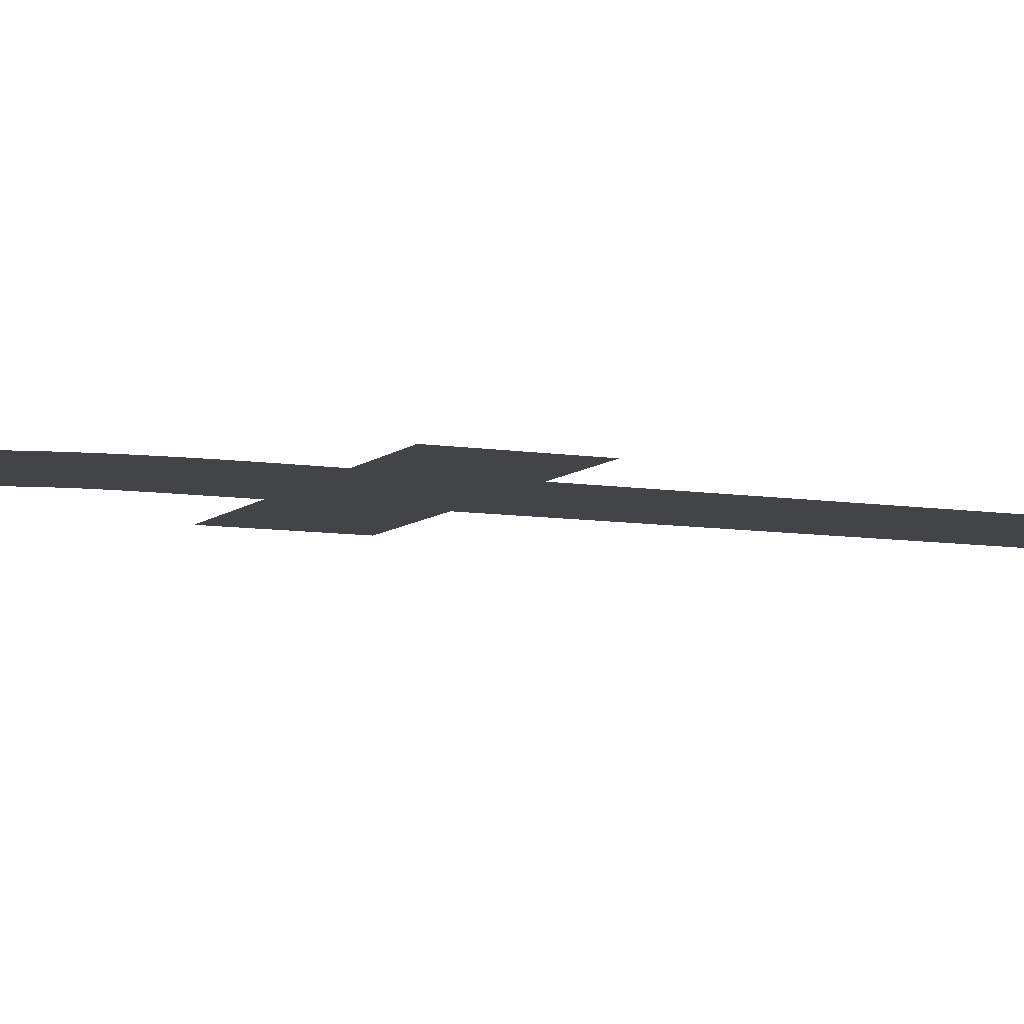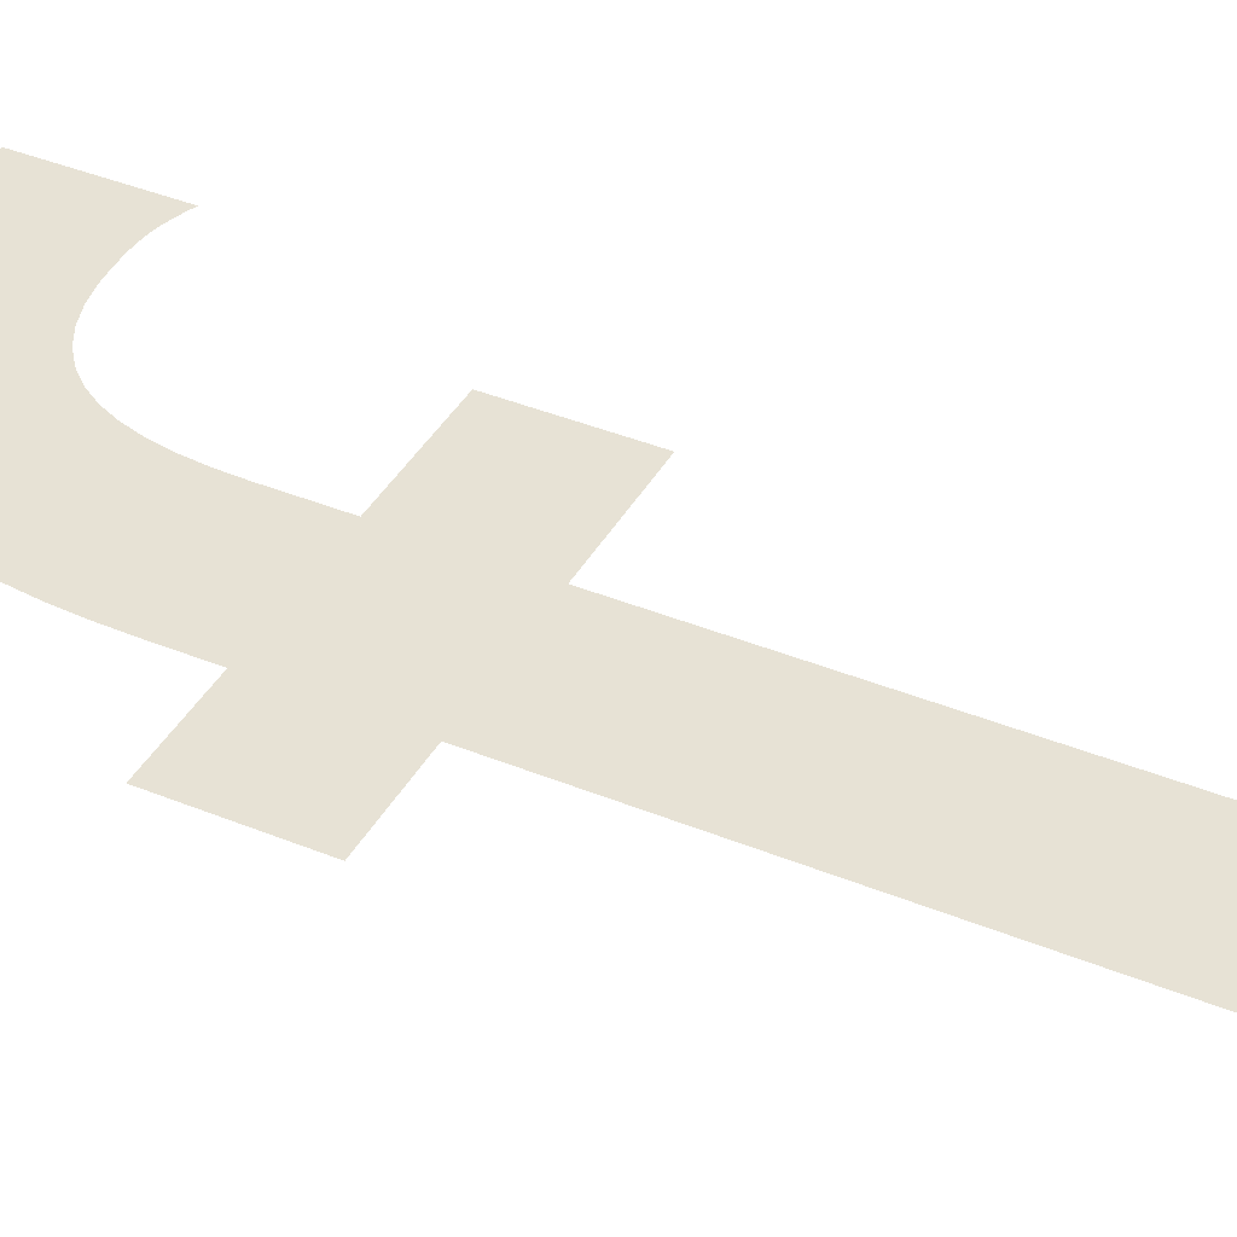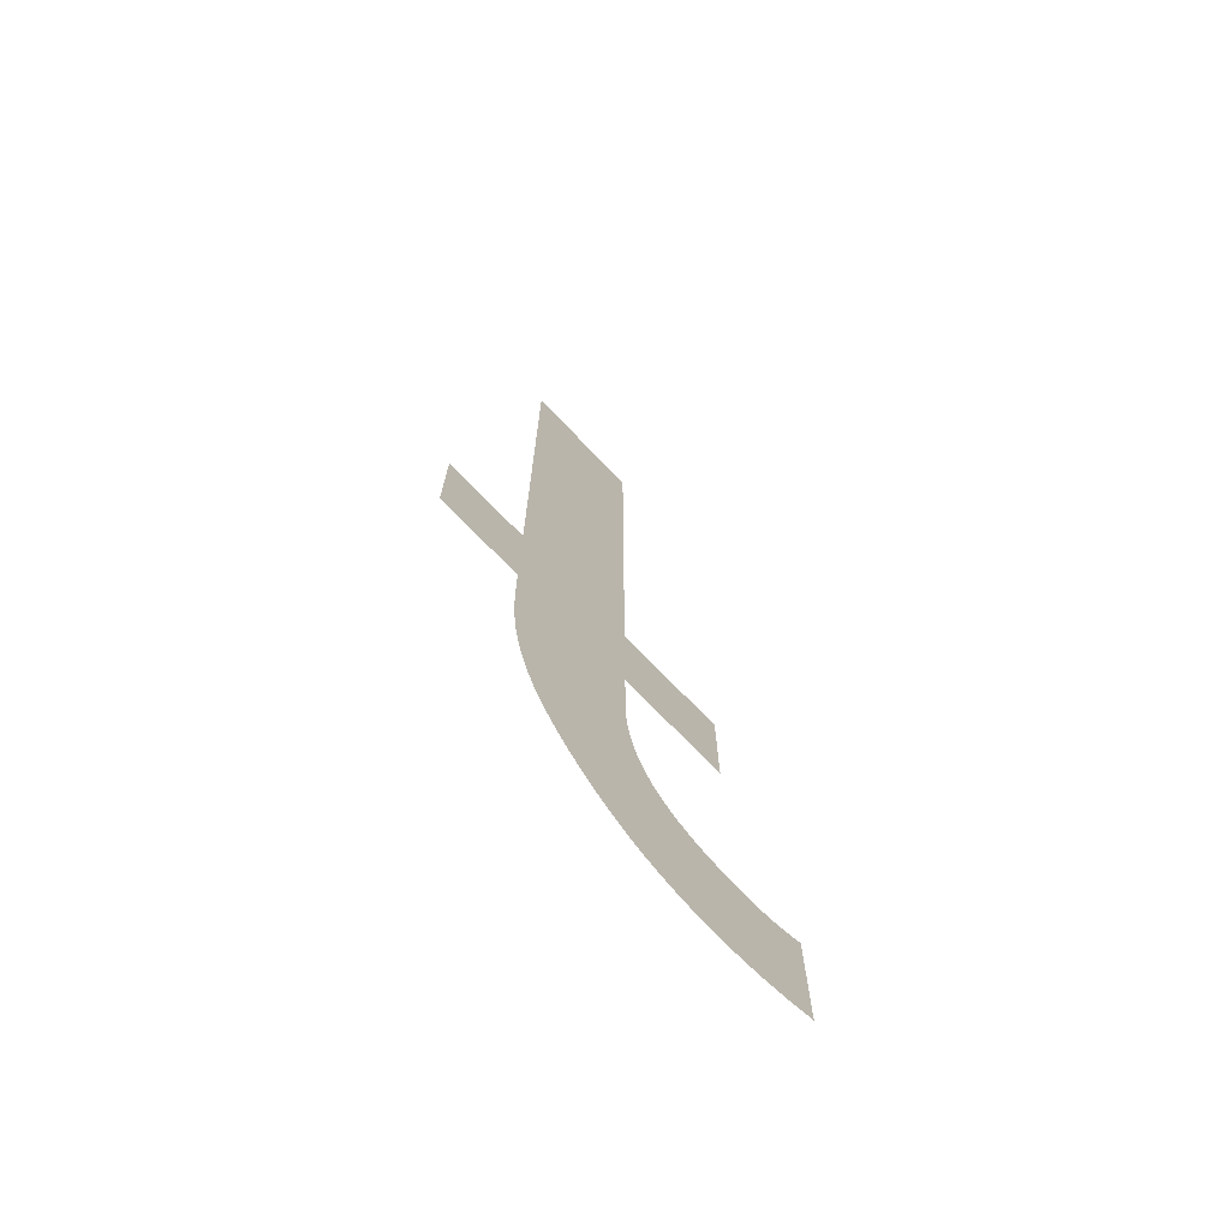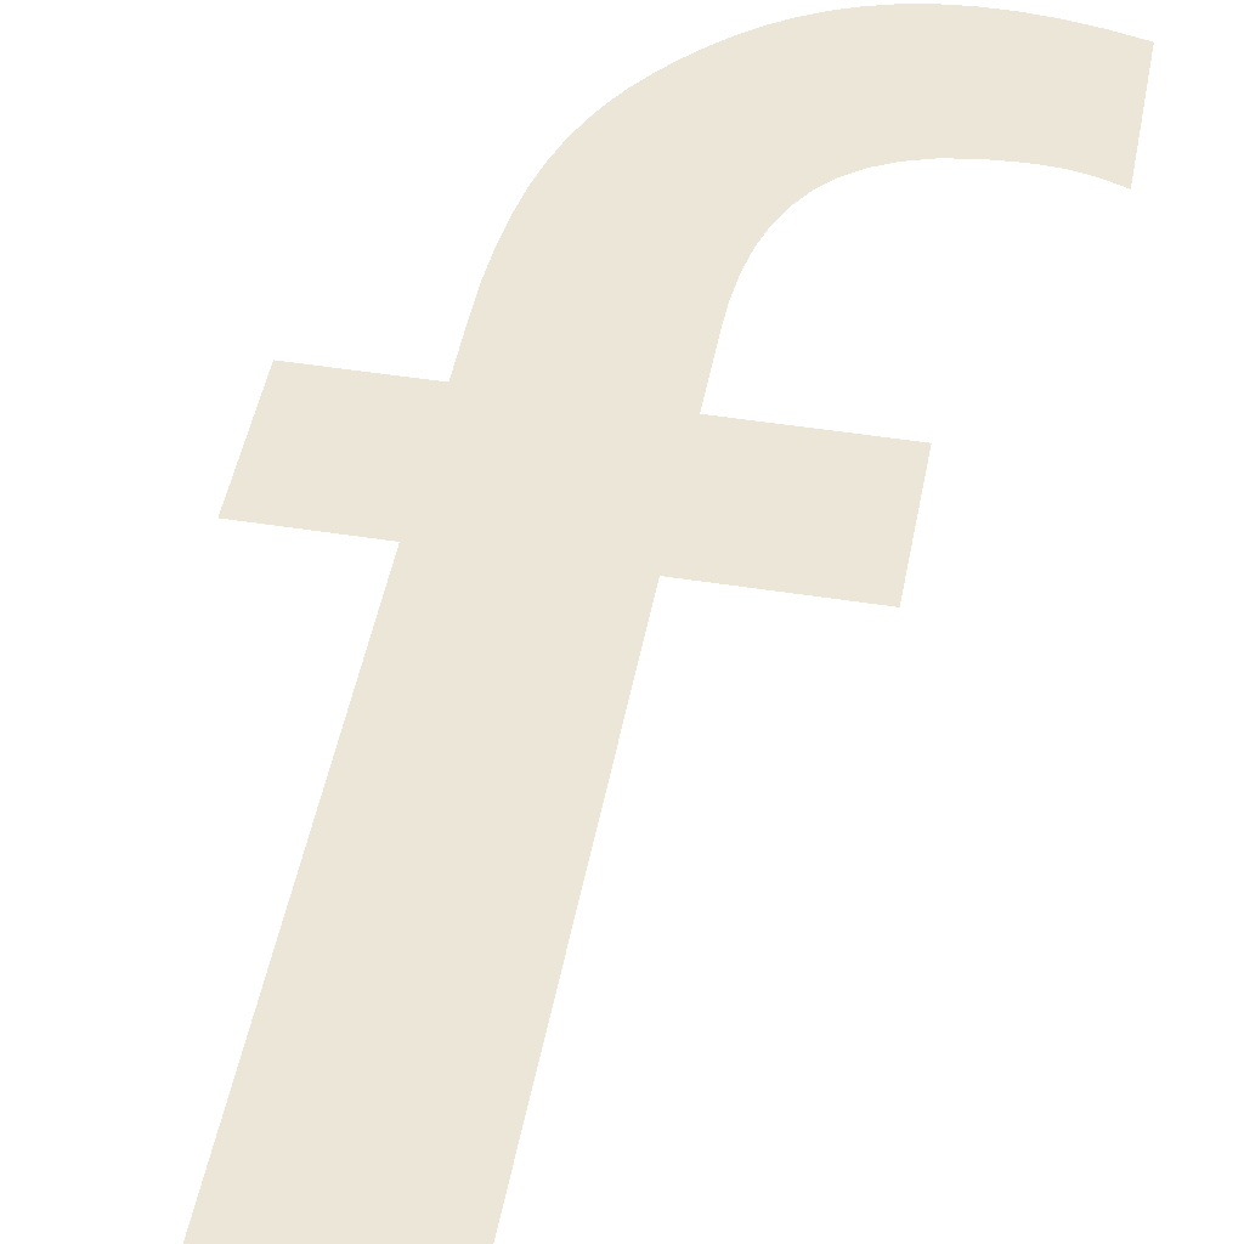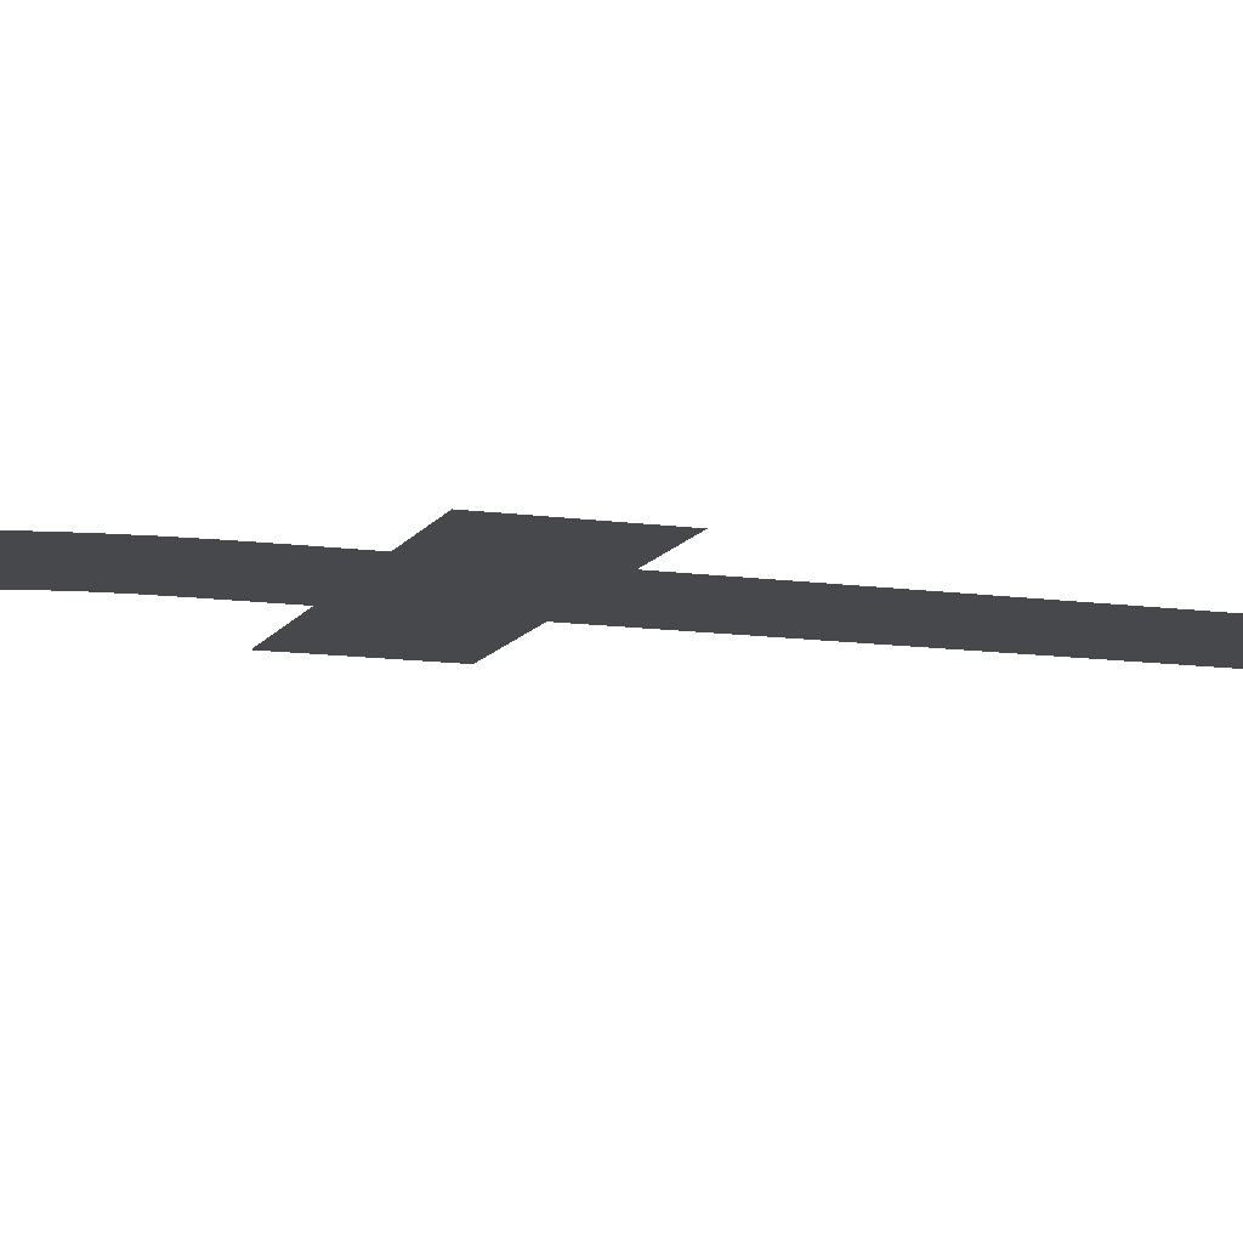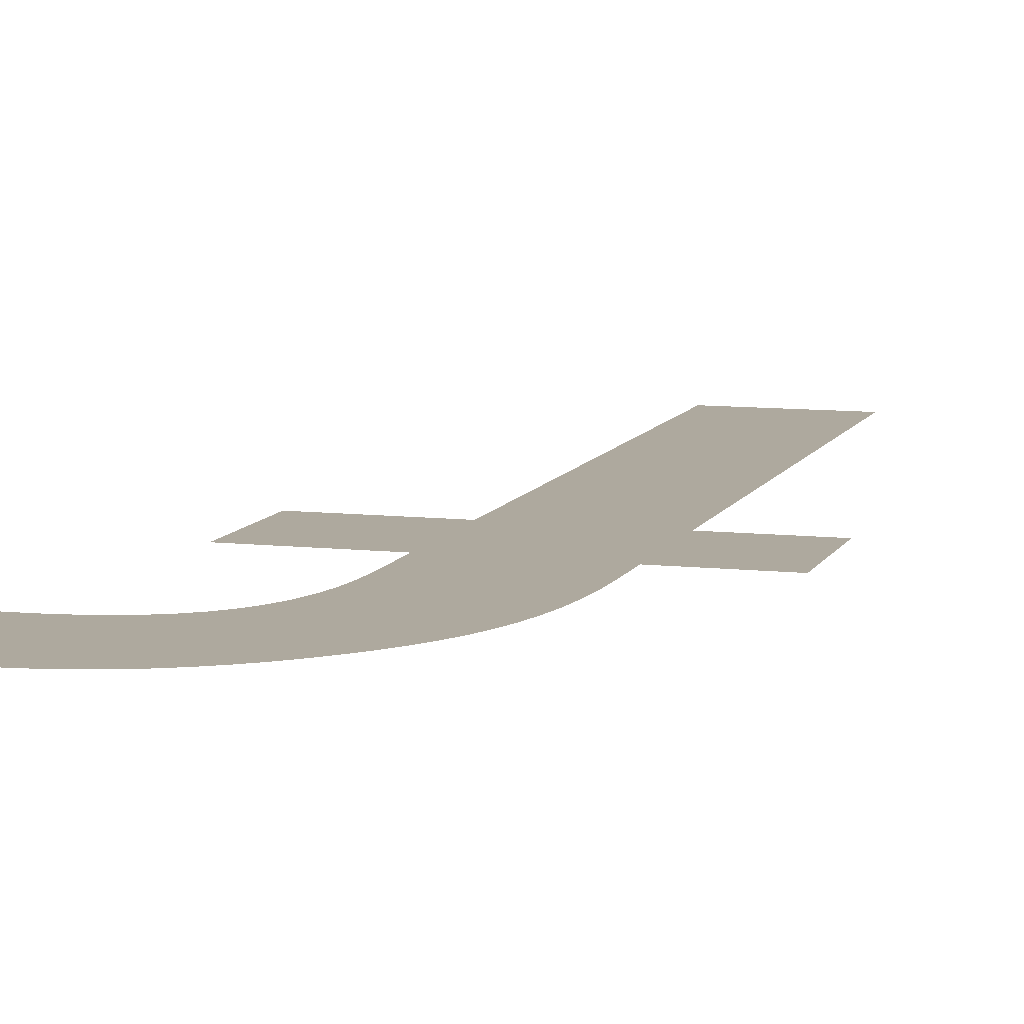
<metadata>
{"format":"obj","ext":"obj","renderer":"f3d","projection":"perspective","resolution":1024,"background":"white","views":[{"elev":-8.0,"azim":-114.8,"up":"+Y"},{"elev":40.1,"azim":-63.2,"up":"+Y"},{"elev":-71.9,"azim":-46.1,"up":"+Z"},{"elev":46.2,"azim":10.4,"up":"+Y"},{"elev":-11.2,"azim":-109.4,"up":"+Y"},{"elev":9.1,"azim":-163.2,"up":"+Y"}]}
</metadata>
<code>
o Text.104_Font_Curve.112
v 0.296 0 -0.682
v 0.2771 0 -0.6867
v 0.2592 0 -0.6898
v 0.2423 0 -0.6913
v 0.2265 0 -0.6914
v 0.2115 0 -0.6901
v 0.1975 0 -0.6875
v 0.1843 0 -0.6836
v 0.1719 0 -0.6786
v 0.1602 0 -0.6724
v 0.1491 0 -0.6652
v 0.1388 0 -0.6571
v 0.129 0 -0.648
v 0.1203 0 -0.6389
v 0.1123 0 -0.6293
v 0.1049 0 -0.6192
v 0.09822 0 -0.6085
v 0.09225 0 -0.597
v 0.087 0 -0.5845
v 0.0825 0 -0.5709
v 0.07878 0 -0.5561
v 0.07584 0 -0.54
v 0.07372 0 -0.5224
v 0.07243 0 -0.5031
v 0.072 0 -0.482
v 0.072 0 -0.449
v 0.009 0 -0.449
v 0.009 0 -0.369
v 0.072 0 -0.369
v 0.072 0 0
v 0.161 0 0
v 0.161 0 -0.369
v 0.242 0 -0.369
v 0.242 0 -0.449
v 0.161 0 -0.449
v 0.161 0 -0.492
v 0.1615 0 -0.5087
v 0.163 0 -0.5242
v 0.1657 0 -0.5385
v 0.1696 0 -0.5514
v 0.1749 0 -0.5631
v 0.1815 0 -0.5734
v 0.1896 0 -0.5822
v 0.1994 0 -0.5896
v 0.2108 0 -0.5954
v 0.224 0 -0.5996
v 0.239 0 -0.6021
v 0.256 0 -0.603
v 0.2599 0 -0.603
v 0.2635 0 -0.6028
v 0.2669 0 -0.6026
v 0.2701 0 -0.6023
v 0.2733 0 -0.6018
v 0.2764 0 -0.6012
v 0.2794 0 -0.6006
v 0.2825 0 -0.5997
v 0.2857 0 -0.5988
v 0.2889 0 -0.5977
v 0.2924 0 -0.5964
v 0.296 0 -0.595
f 6 4 5
f 6 3 4
f 7 3 6
f 7 2 3
f 8 2 7
f 8 1 2
f 9 1 8
f 9 60 1
f 10 60 9
f 11 60 10
f 12 60 11
f 13 57 12
f 57 58 12
f 58 59 12
f 59 60 12
f 14 55 13
f 55 56 13
f 56 57 13
f 15 53 14
f 53 54 14
f 54 55 14
f 16 52 15
f 52 53 15
f 17 49 16
f 49 50 16
f 50 51 16
f 51 52 16
f 18 48 17
f 48 49 17
f 18 47 48
f 18 46 47
f 18 45 46
f 19 45 18
f 19 44 45
f 19 43 44
f 20 43 19
f 20 42 43
f 20 41 42
f 21 41 20
f 21 40 41
f 22 40 21
f 22 39 40
f 23 39 22
f 23 38 39
f 23 37 38
f 24 37 23
f 24 36 37
f 25 36 24
f 25 35 36
f 26 35 25
f 28 26 27
f 28 35 26
f 28 34 35
f 28 33 34
f 29 33 28
f 30 32 29
f 32 33 29
f 30 31 32

</code>
